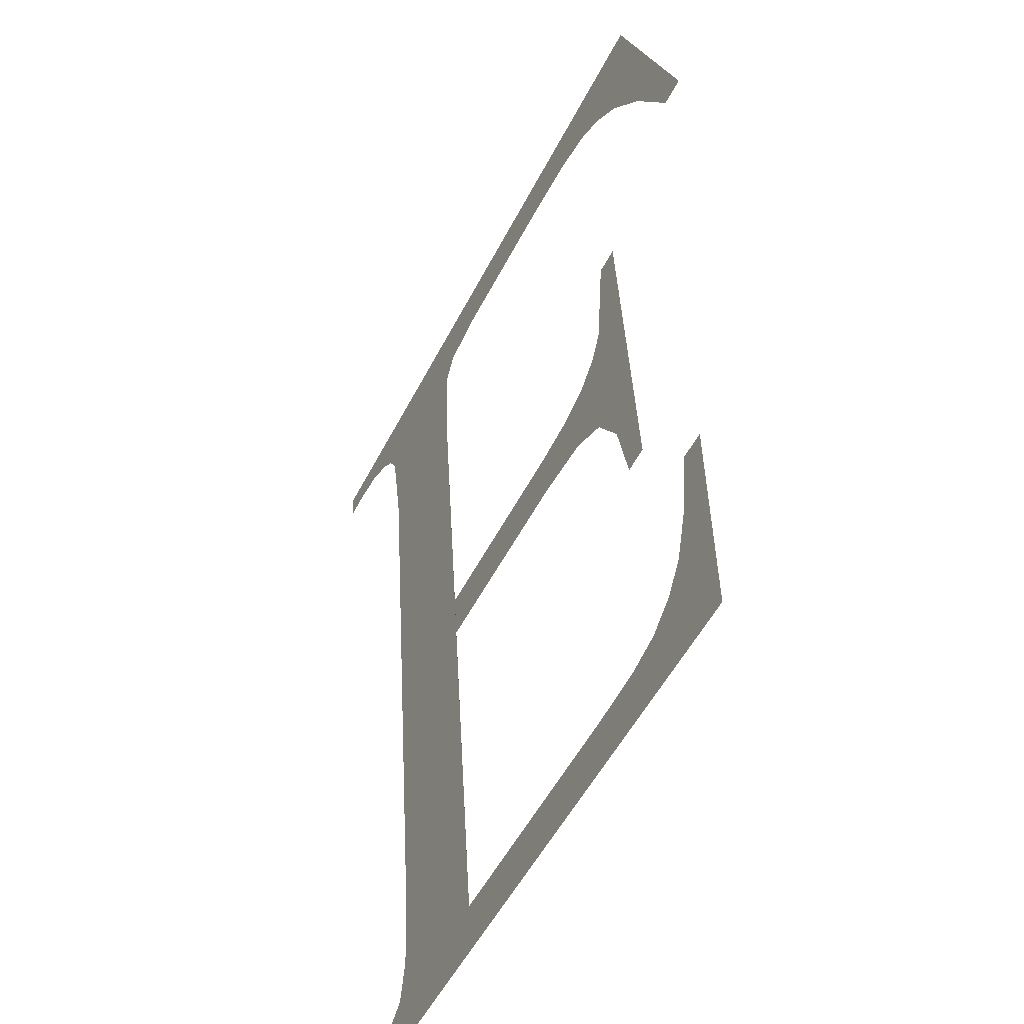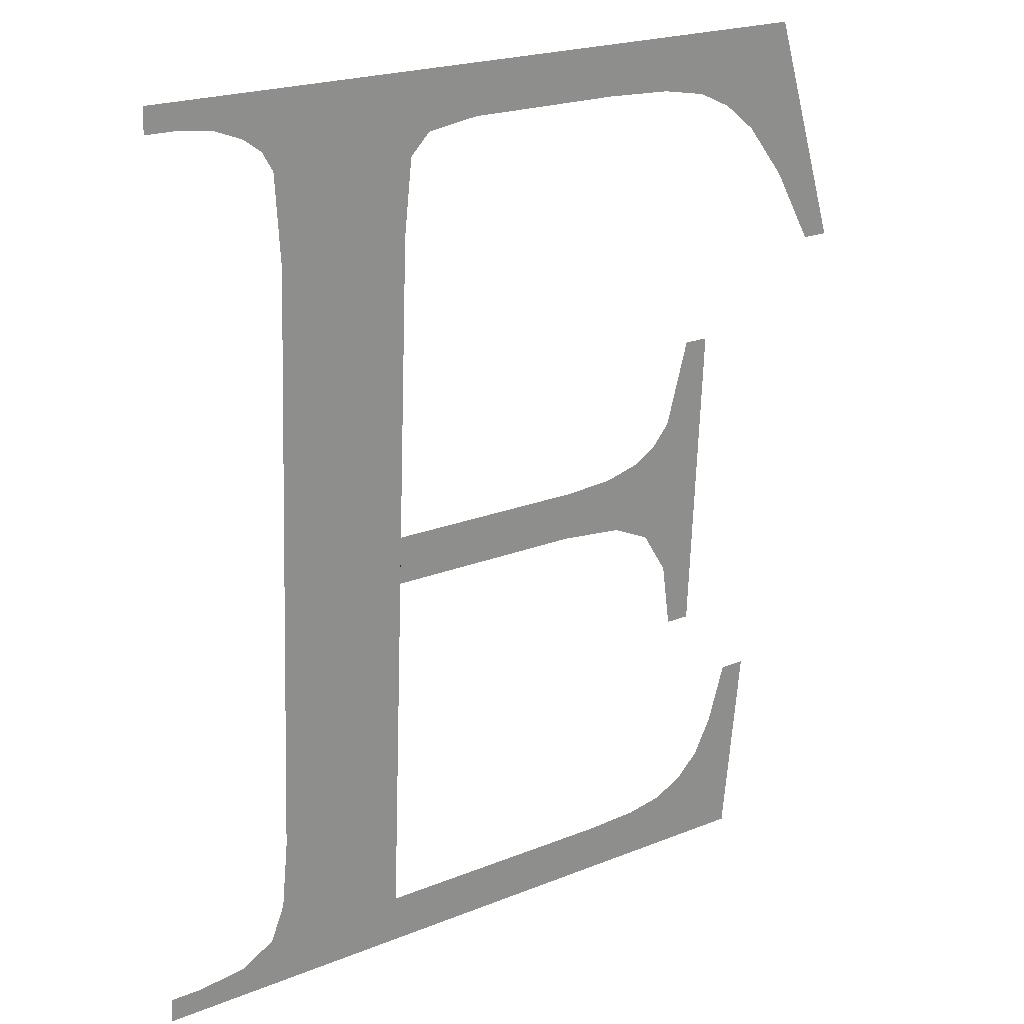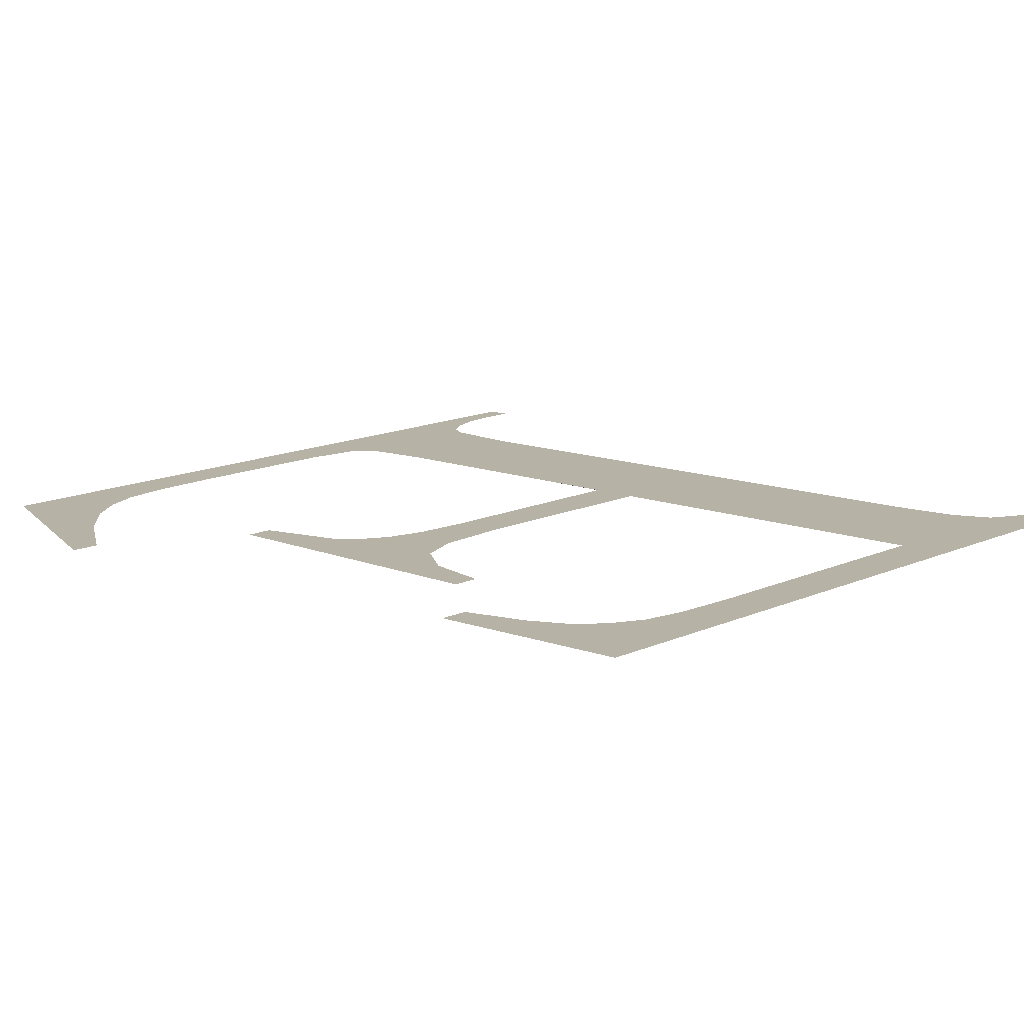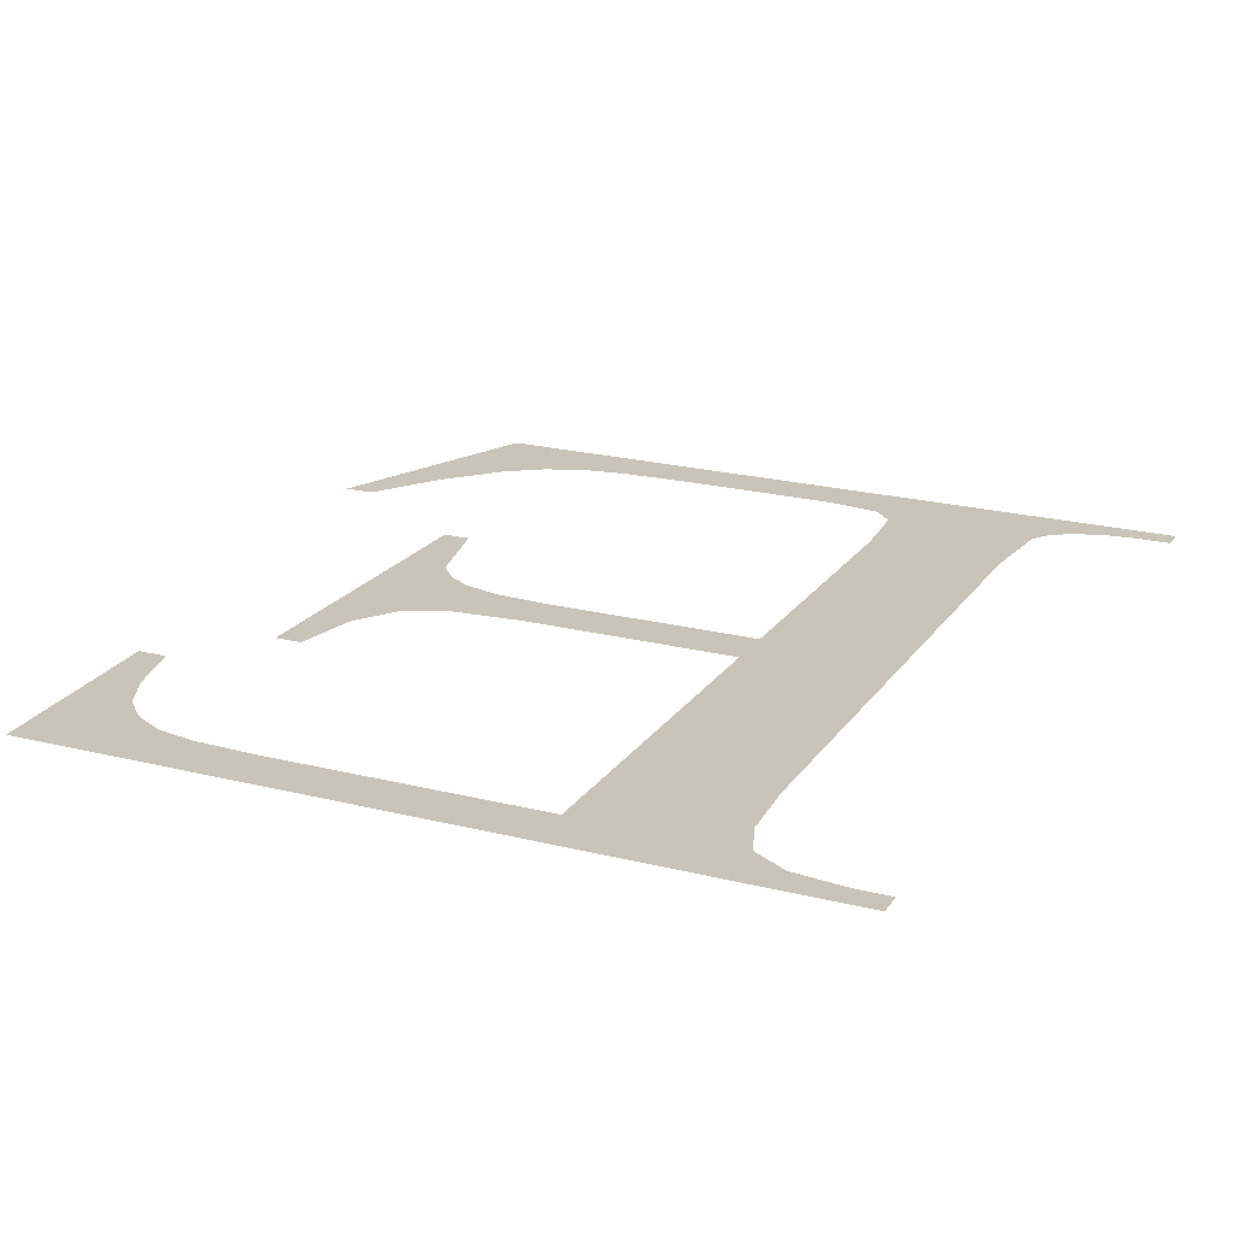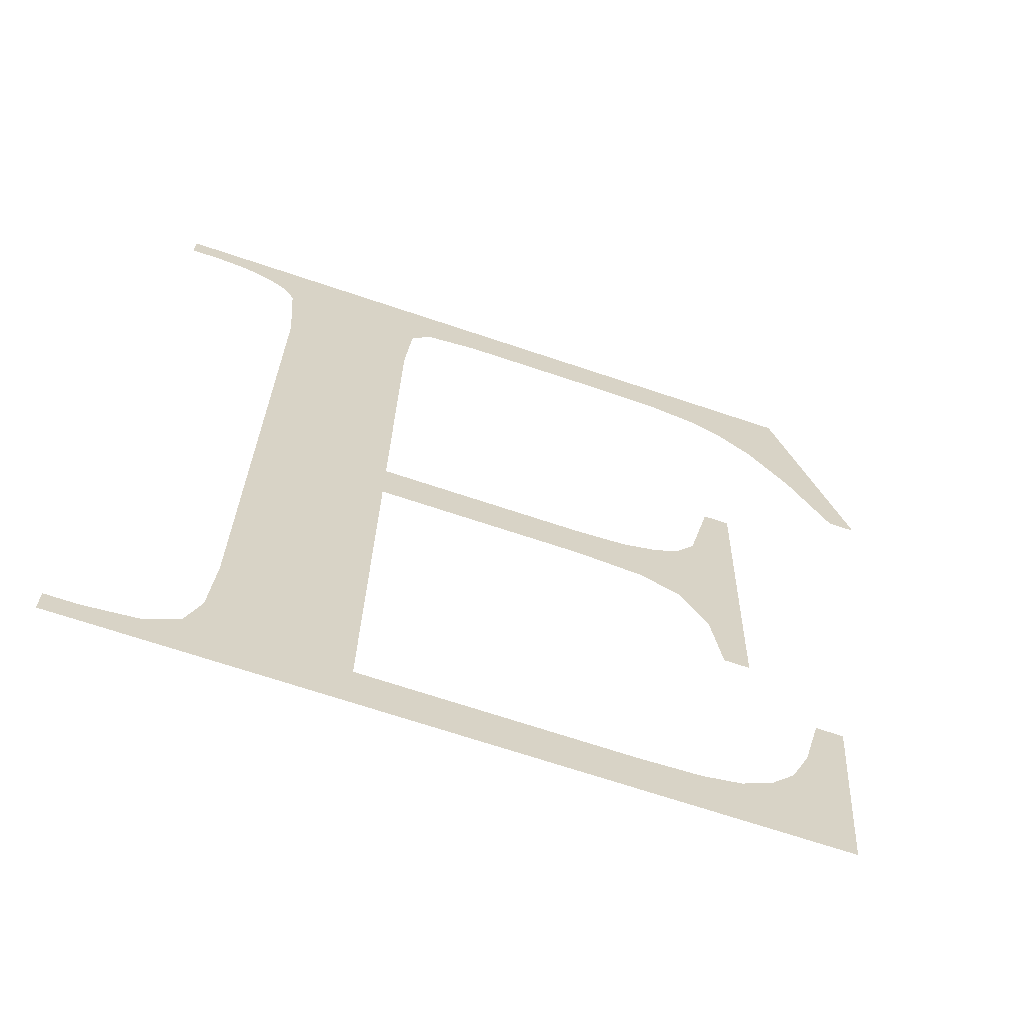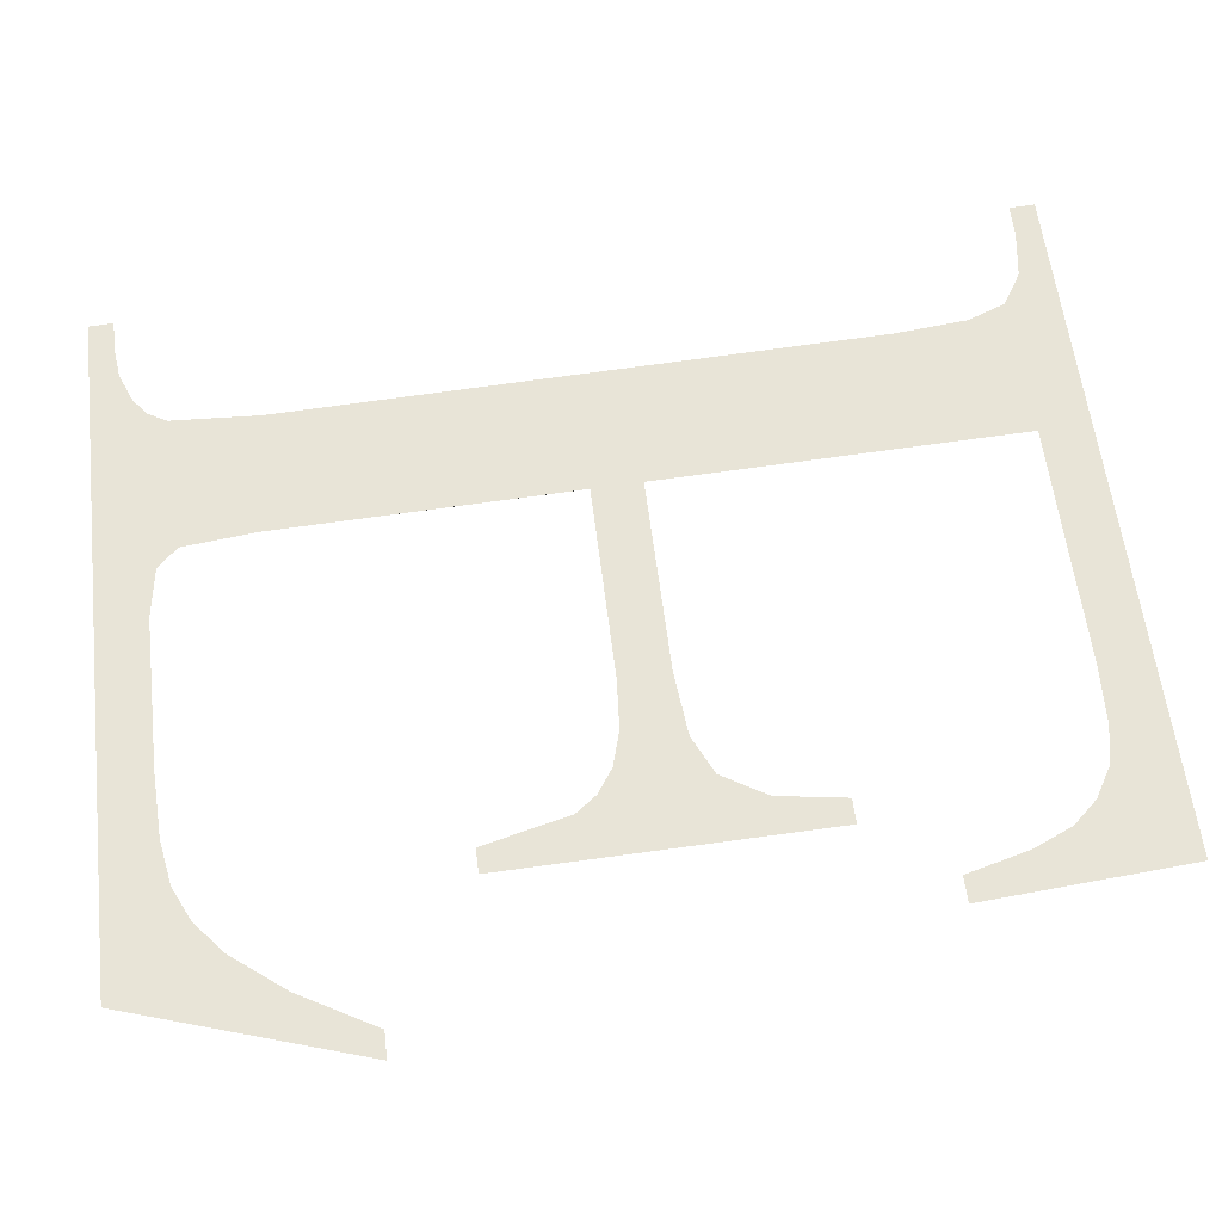
<metadata>
{"format":"obj","ext":"obj","renderer":"f3d","projection":"perspective","resolution":1024,"background":"white","views":[{"elev":-52.0,"azim":63.6,"up":"+Z"},{"elev":21.4,"azim":-35.5,"up":"+Z"},{"elev":15.1,"azim":136.9,"up":"+Y"},{"elev":22.6,"azim":-156.7,"up":"+Y"},{"elev":-68.1,"azim":-18.7,"up":"+Z"},{"elev":58.3,"azim":83.2,"up":"+Y"}]}
</metadata>
<code>
o mesh247/mesh247-geometry#mesh247-geometry
v 0.8055 0.05295 0.1224
v 0.7996 0.05293 0.1226
v 0.7996 0.05295 0.1224
v 0.7999 0.05293 0.1226
v 0.8003 0.05293 0.1227
v 0.8005 0.05292 0.1228
v 0.8018 0.05292 0.1228
v 0.8038 0.05292 0.1228
v 0.8006 0.05291 0.1231
v 0.8043 0.05292 0.1228
v 0.8007 0.05287 0.1237
v 0.8046 0.05292 0.1229
v 0.8007 0.0526 0.1287
v 0.8049 0.05291 0.123
v 0.8018 0.05259 0.1288
v 0.8051 0.0529 0.1232
v 0.8018 0.05256 0.1294
v 0.8018 0.05276 0.1258
v 0.8052 0.05288 0.1236
v 0.802 0.05255 0.1295
v 0.8018 0.05273 0.1262
v 0.8053 0.05285 0.1241
v 0.8006 0.05256 0.1294
v 0.8034 0.05276 0.1258
v 0.8055 0.05285 0.1241
v 0.8024 0.05255 0.1296
v 0.8034 0.05273 0.1262
v 0.8055 0.05252 0.13
v 0.804 0.05276 0.1258
v 0.8005 0.05255 0.1296
v 0.8037 0.05255 0.1296
v 0.8038 0.05273 0.1263
v 0.8004 0.05254 0.1297
v 0.8042 0.05255 0.1296
v 0.8041 0.05273 0.1264
v 0.8001 0.05254 0.1298
v 0.8046 0.05255 0.1295
v 0.8043 0.05277 0.1256
v 0.7999 0.05253 0.1298
v 0.8049 0.05256 0.1294
v 0.8043 0.05272 0.1265
v 0.7996 0.05252 0.13
v 0.8052 0.05257 0.1292
v 0.8045 0.05279 0.1253
v 0.7996 0.05253 0.1298
v 0.8055 0.0526 0.1287
v 0.8045 0.05271 0.1267
v 0.8061 0.05263 0.1281
v 0.8046 0.05267 0.1274
v 0.8059 0.05263 0.1281
v 0.8046 0.05282 0.1247
v 0.8048 0.05282 0.1247
v 0.8048 0.05267 0.1274
f 1 2 3
f 2 1 4
f 3 2 1
f 4 1 2
f 4 1 5
f 5 1 4
f 5 1 6
f 6 1 5
f 6 1 7
f 7 1 6
f 7 1 8
f 8 1 7
f 6 7 9
f 9 7 6
f 8 1 10
f 10 1 8
f 9 7 11
f 11 7 9
f 10 1 12
f 12 1 10
f 11 7 13
f 13 7 11
f 12 1 14
f 14 1 12
f 15 13 7
f 7 13 15
f 14 1 16
f 16 1 14
f 17 13 15
f 15 13 17
f 15 7 18
f 18 7 15
f 16 1 19
f 19 1 16
f 20 13 17
f 17 13 20
f 15 18 21
f 21 18 15
f 19 1 22
f 22 1 19
f 20 23 13
f 13 23 20
f 24 21 18
f 18 21 24
f 22 1 25
f 25 1 22
f 26 23 20
f 20 23 26
f 21 24 27
f 27 24 21
f 28 23 26
f 26 23 28
f 27 24 29
f 29 24 27
f 28 30 23
f 23 30 28
f 28 26 31
f 31 26 28
f 27 29 32
f 32 29 27
f 28 33 30
f 30 33 28
f 28 31 34
f 34 31 28
f 32 29 35
f 35 29 32
f 28 36 33
f 33 36 28
f 28 34 37
f 37 34 28
f 35 29 38
f 38 29 35
f 28 39 36
f 36 39 28
f 28 37 40
f 40 37 28
f 35 38 41
f 41 38 35
f 42 39 28
f 28 39 42
f 28 40 43
f 43 40 28
f 41 38 44
f 44 38 41
f 39 42 45
f 45 42 39
f 28 43 46
f 46 43 28
f 41 44 47
f 47 44 41
f 28 46 48
f 48 46 28
f 47 44 49
f 49 44 47
f 48 46 50
f 50 46 48
f 49 44 51
f 51 44 49
f 49 51 52
f 52 51 49
f 49 52 53
f 53 52 49

</code>
